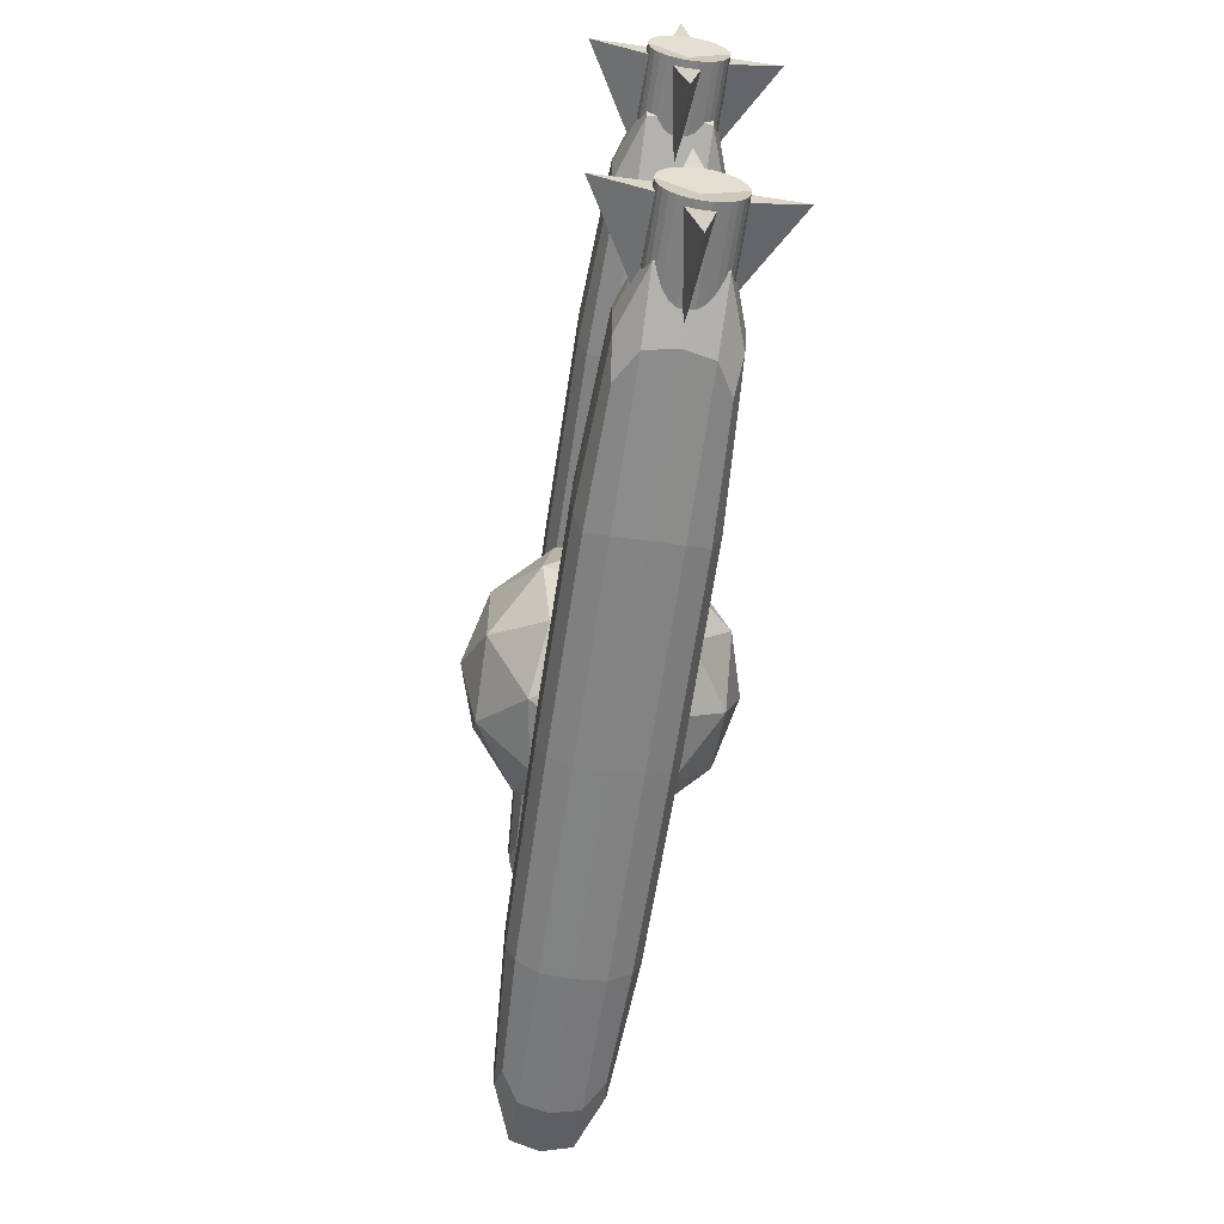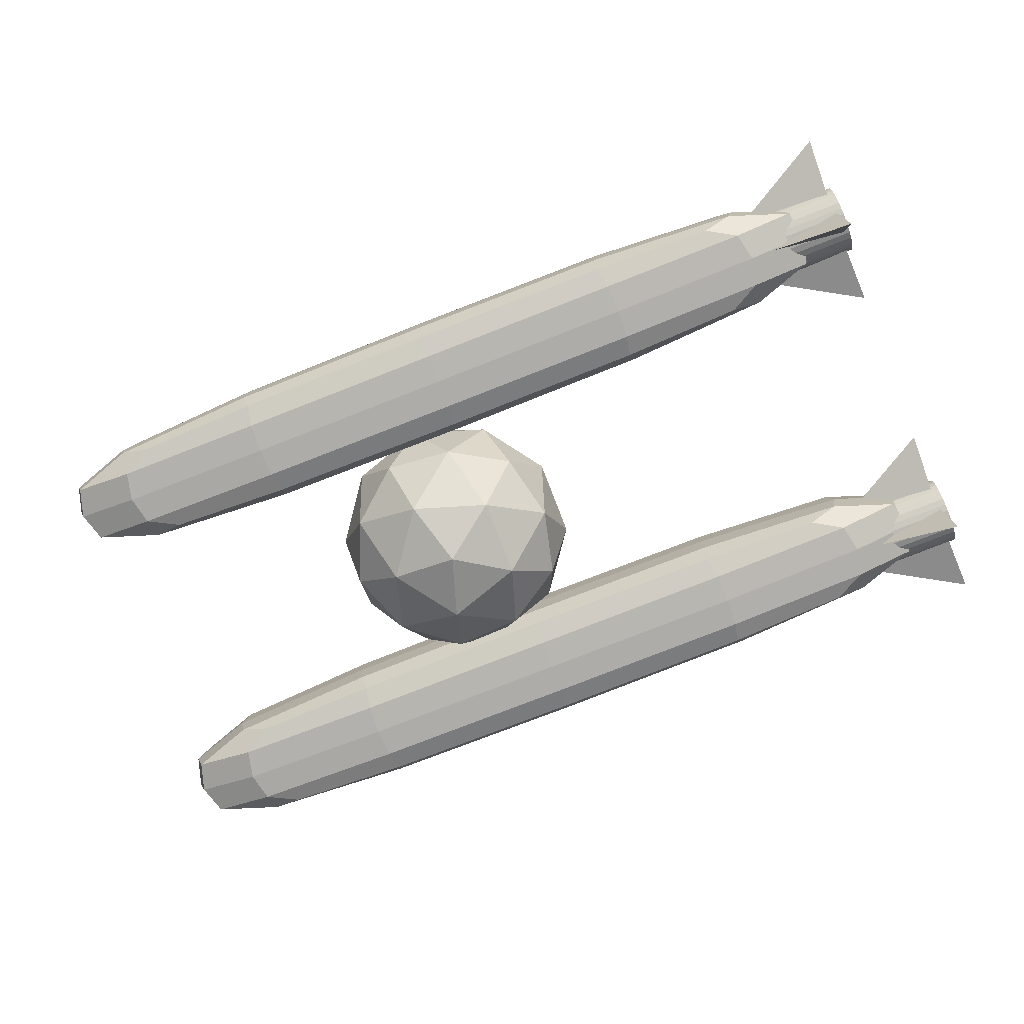
<metadata>
{"format":"obj","ext":"obj","renderer":"f3d","projection":"perspective","resolution":1024,"background":"white","views":[{"elev":-60.9,"azim":81.7,"up":"+Z"},{"elev":-79.0,"azim":21.3,"up":"+Y"}]}
</metadata>
<code>
o Cone.001_Cone.008
v 8.499 -0.276 -3.31
v 6.769 -0.4583 -3.31
v 8.501 -0.7063 -3.31
v 8.559 -0.4838 -4.341
v 6.663 -0.4616 -3.431
v 8.619 -0.4616 -3.431
v 6.663 -0.5766 -3.42
v 8.619 -0.5766 -3.42
v 6.663 -0.6871 -3.387
v 8.619 -0.6871 -3.387
v 6.663 -0.789 -3.332
v 8.619 -0.789 -3.332
v 6.663 -0.8783 -3.259
v 8.619 -0.8783 -3.259
v 6.663 -0.9516 -3.17
v 8.619 -0.9516 -3.17
v 6.663 -1.006 -3.068
v 8.619 -1.006 -3.068
v 6.663 -1.04 -2.957
v 8.619 -1.04 -2.957
v 6.663 -1.051 -2.842
v 8.619 -1.051 -2.842
v 6.663 -1.04 -2.727
v 8.619 -1.04 -2.727
v 6.663 -1.006 -2.617
v 8.619 -1.006 -2.617
v 6.663 -0.9516 -2.515
v 8.619 -0.9516 -2.515
v 6.663 -0.8783 -2.425
v 8.619 -0.8783 -2.425
v 6.663 -0.789 -2.352
v 8.619 -0.789 -2.352
v 6.663 -0.6871 -2.298
v 8.619 -0.6871 -2.298
v 6.663 -0.5766 -2.264
v 8.619 -0.5766 -2.264
v 6.663 -0.4616 -2.253
v 8.619 -0.4616 -2.253
v 6.663 -0.3466 -2.264
v 8.619 -0.3466 -2.264
v 6.663 -0.2361 -2.298
v 8.619 -0.2361 -2.298
v 6.663 -0.1342 -2.352
v 8.619 -0.1342 -2.352
v 6.663 -0.04489 -2.425
v 8.619 -0.04489 -2.425
v 6.663 0.0284 -2.515
v 8.619 0.0284 -2.515
v 6.663 0.08286 -2.617
v 8.619 0.08286 -2.617
v 6.663 0.1164 -2.727
v 8.619 0.1164 -2.727
v 6.663 0.1277 -2.842
v 8.619 0.1277 -2.842
v 6.663 0.1164 -2.957
v 8.619 0.1164 -2.957
v 6.663 0.08286 -3.068
v 8.619 0.08286 -3.068
v 6.663 0.0284 -3.17
v 8.619 0.0284 -3.17
v 6.663 -0.04489 -3.259
v 8.619 -0.04489 -3.259
v 6.663 -0.1342 -3.332
v 8.619 -0.1342 -3.332
v 6.663 -0.2361 -3.387
v 8.619 -0.2361 -3.387
v 6.663 -0.3466 -3.42
v 8.619 -0.3466 -3.42
v 8.619 -0.5191 -3.426
v 8.619 -0.6318 -3.403
v 8.619 -0.7381 -3.359
v 8.619 -0.8336 -3.296
v 8.619 -0.9149 -3.214
v 8.619 -0.9788 -3.119
v 8.619 -1.023 -3.012
v 8.619 -1.045 -2.9
v 8.619 -1.045 -2.785
v 8.619 -1.023 -2.672
v 8.619 -0.9788 -2.566
v 8.619 -0.9149 -2.47
v 8.619 -0.8336 -2.389
v 8.619 -0.7381 -2.325
v 8.619 -0.6318 -2.281
v 8.619 -0.5191 -2.259
v 8.619 -0.4041 -2.259
v 8.619 -0.2913 -2.281
v 8.619 -0.1851 -2.325
v 8.619 -0.08954 -2.389
v 8.619 -0.008242 -2.47
v 8.619 0.05563 -2.566
v 8.619 0.09963 -2.672
v 8.619 0.1221 -2.785
v 8.619 0.1221 -2.9
v 8.619 0.09963 -3.012
v 8.619 0.05563 -3.119
v 8.619 -0.008243 -3.214
v 8.619 -0.08954 -3.296
v 8.619 -0.1851 -3.359
v 8.619 -0.2913 -3.403
v 8.619 -0.4041 -3.426
v 8.493 -0.4616 -2.842
v 8.499 -0.8422 -3.058
v 6.769 -0.8422 -2.876
v 8.501 -0.8422 -2.628
v 8.559 -1.872 -2.851
v 8.499 -0.1399 -2.618
v 6.769 -0.1399 -2.8
v 8.501 -0.1399 -3.048
v 8.559 0.8904 -2.825
v 8.499 -0.7376 -2.365
v 6.769 -0.5554 -2.365
v 8.501 -0.3074 -2.365
v 8.559 -0.5299 -1.335
v 6.217 0.2884 2.149
v 6.217 -1.212 2.149
v 6.217 0.2884 3.649
v 6.217 -1.212 3.649
v -4.548 0.2884 2.149
v -4.548 -1.212 2.149
v -4.548 0.2884 3.649
v -4.548 -1.212 3.649
v -5.147 -1.295 2.899
v 0.8404 -1.295 2.066
v 6.813 -0.4616 2.066
v -5.147 -0.4616 3.733
v 6.813 -0.4616 3.733
v -5.147 -0.4616 2.066
v 0.8404 0.3717 3.733
v 6.813 0.3717 2.899
v 0.8404 -1.295 3.733
v -5.147 0.3717 2.899
v 0.8404 0.3717 2.066
v 6.813 -1.295 2.899
v 0.8404 -0.4616 1.899
v 8.007 -0.4616 2.899
v 0.8404 -1.462 2.899
v -6.345 -0.4616 2.899
v 0.8404 -0.4616 3.899
v 0.8404 0.5384 2.899
v -5.044 -1.281 3.368
v -2.523 -1.281 2.08
v 6.711 -0.93 2.08
v -5.044 0.006774 3.718
v 6.711 -0.93 3.718
v -5.044 -0.93 2.08
v -2.523 0.3575 3.718
v 6.711 0.3575 3.368
v 4.199 -1.281 3.718
v -5.044 0.3575 2.431
v 4.199 0.3575 2.08
v 6.711 -1.281 2.431
v -5.044 -1.281 2.431
v 4.199 -1.281 2.08
v 6.711 0.006774 2.08
v -5.044 -0.93 3.718
v 6.711 0.006774 3.718
v -5.044 0.006774 2.08
v 4.199 0.3575 3.718
v 6.711 0.3575 2.431
v -2.523 -1.281 3.718
v -5.044 0.3575 3.368
v -2.523 0.3575 2.08
v 6.711 -1.281 3.368
v 4.276 -0.4616 1.92
v -2.601 -0.4616 1.92
v 0.8404 -0.9408 1.92
v 0.8404 0.01758 1.92
v 7.858 -0.4616 3.378
v 7.858 -0.4616 2.42
v 7.858 -0.9408 2.899
v 7.858 0.01758 2.899
v 0.8404 -1.441 3.378
v 0.8404 -1.441 2.42
v -2.601 -1.441 2.899
v 4.276 -1.441 2.899
v -6.196 -0.4616 2.42
v -6.196 -0.4616 3.378
v -6.196 -0.9408 2.899
v -6.196 0.01758 2.899
v -2.601 -0.4616 3.878
v 4.276 -0.4616 3.878
v 0.8404 -0.9408 3.878
v 0.8404 0.01758 3.878
v 0.8404 0.5176 3.378
v 0.8404 0.5176 2.42
v 4.276 0.5176 2.899
v -2.601 0.5176 2.899
v -2.581 0.4975 3.376
v -2.581 0.01488 3.858
v -6.051 0.01488 2.423
v 4.257 -1.421 3.376
v 7.714 0.01488 3.376
v 4.257 0.01488 1.94
v 4.257 -0.9381 1.94
v -2.581 -0.9381 1.94
v -2.581 0.01488 1.94
v 7.714 -0.9381 3.376
v 7.714 -0.9381 2.423
v 7.714 0.01488 2.423
v -2.581 -1.421 3.376
v -2.581 -1.421 2.423
v 4.257 -1.421 2.423
v -6.051 -0.9381 2.423
v -6.051 -0.9381 3.376
v -6.051 0.01488 3.376
v -2.581 -0.9381 3.858
v 4.257 -0.9381 3.858
v 4.257 0.01488 3.858
v 4.257 0.4975 3.376
v 4.257 0.4975 2.423
v -2.581 0.4975 2.423
v 6.217 0.2884 -3.5
v 6.217 -1.212 -3.5
v 6.217 0.2884 -2
v 6.217 -1.212 -2
v -4.548 0.2884 -3.5
v -4.548 -1.212 -3.5
v -4.548 0.2884 -2
v -4.548 -1.212 -2
v -5.147 -1.295 -2.75
v 0.8404 -1.295 -3.583
v 6.813 -0.4616 -3.583
v -5.147 -0.4616 -1.916
v 6.813 -0.4616 -1.916
v -5.147 -0.4616 -3.583
v 0.8404 0.3717 -1.916
v 6.813 0.3717 -2.75
v 0.8404 -1.295 -1.916
v -5.147 0.3717 -2.75
v 0.8404 0.3717 -3.583
v 6.813 -1.295 -2.75
v 0.8404 -0.4616 -3.75
v 8.007 -0.4616 -2.75
v 0.8404 -1.462 -2.75
v -6.345 -0.4616 -2.75
v 0.8404 -0.4616 -1.75
v 0.8404 0.5384 -2.75
v -5.044 -1.281 -2.281
v -2.523 -1.281 -3.569
v 6.711 -0.93 -3.569
v -5.044 0.006774 -1.931
v 6.711 -0.93 -1.931
v -5.044 -0.93 -3.569
v -2.523 0.3575 -1.931
v 6.711 0.3575 -2.281
v 4.199 -1.281 -1.931
v -5.044 0.3575 -3.218
v 4.199 0.3575 -3.569
v 6.711 -1.281 -3.218
v -5.044 -1.281 -3.218
v 4.199 -1.281 -3.569
v 6.711 0.006774 -3.569
v -5.044 -0.93 -1.931
v 6.711 0.006774 -1.931
v -5.044 0.006774 -3.569
v 4.199 0.3575 -1.931
v 6.711 0.3575 -3.218
v -2.523 -1.281 -1.931
v -5.044 0.3575 -2.281
v -2.523 0.3575 -3.569
v 6.711 -1.281 -2.281
v 4.276 -0.4616 -3.729
v -2.601 -0.4616 -3.729
v 0.8404 -0.9408 -3.729
v 0.8404 0.01758 -3.729
v 7.858 -0.4616 -2.27
v 7.858 -0.4616 -3.229
v 7.858 -0.9408 -2.75
v 7.858 0.01758 -2.75
v 0.8404 -1.441 -2.27
v 0.8404 -1.441 -3.229
v -2.601 -1.441 -2.75
v 4.276 -1.441 -2.75
v -6.196 -0.4616 -3.229
v -6.196 -0.4616 -2.27
v -6.196 -0.9408 -2.75
v -6.196 0.01758 -2.75
v -2.601 -0.4616 -1.77
v 4.276 -0.4616 -1.77
v 0.8404 -0.9408 -1.77
v 0.8404 0.01758 -1.77
v 0.8404 0.5176 -2.27
v 0.8404 0.5176 -3.229
v 4.276 0.5176 -2.75
v -2.601 0.5176 -2.75
v -2.581 0.4975 -2.273
v -2.581 0.01488 -1.791
v -6.051 0.01488 -3.226
v 4.257 -1.421 -2.273
v 7.714 0.01488 -2.273
v 4.257 0.01488 -3.709
v 4.257 -0.9381 -3.709
v -2.581 -0.9381 -3.709
v -2.581 0.01488 -3.709
v 7.714 -0.9381 -2.273
v 7.714 -0.9381 -3.226
v 7.714 0.01488 -3.226
v -2.581 -1.421 -2.273
v -2.581 -1.421 -3.226
v 4.257 -1.421 -3.226
v -6.051 -0.9381 -3.226
v -6.051 -0.9381 -2.273
v -6.051 0.01488 -2.273
v -2.581 -0.9381 -1.791
v 4.257 -0.9381 -1.791
v 4.257 0.01488 -1.791
v 4.257 0.4975 -2.273
v 4.257 0.4975 -3.226
v -2.581 0.4975 -3.226
v 0 -2.527 0
v 1.495 -1.385 1.086
v -0.5709 -1.385 1.757
v -1.848 -1.385 0
v -0.5709 -1.385 -1.757
v 1.495 -1.385 -1.086
v 0.5709 0.4622 1.757
v -1.495 0.4622 1.086
v -1.495 0.4622 -1.086
v 0.5709 0.4622 -1.757
v 1.848 0.4622 0
v 0 1.604 0
v -0.3356 -2.219 1.033
v 0.8786 -2.219 0.6383
v 0.543 -1.548 1.671
v 1.757 -1.548 0
v 0.8786 -2.219 -0.6383
v -1.086 -2.219 0
v -1.422 -1.548 1.033
v -0.3356 -2.219 -1.033
v -1.422 -1.548 -1.033
v 0.543 -1.548 -1.671
v 1.965 -0.4616 0.6383
v 1.965 -0.4616 -0.6383
v -0 -0.4616 2.066
v 1.214 -0.4616 1.671
v -1.965 -0.4616 0.6383
v -1.214 -0.4616 1.671
v -1.214 -0.4616 -1.671
v -1.965 -0.4616 -0.6383
v 1.214 -0.4616 -1.671
v -0 -0.4616 -2.066
v 1.422 0.6244 1.033
v -0.543 0.6244 1.671
v -1.757 0.6244 0
v -0.543 0.6244 -1.671
v 1.422 0.6244 -1.033
v 0.3356 1.296 1.033
v 1.086 1.296 0
v -0.8786 1.296 0.6383
v -0.8786 1.296 -0.6383
v 0.3356 1.296 -1.033
v 8.499 -0.276 2.434
v 6.769 -0.4583 2.434
v 8.501 -0.7063 2.434
v 8.559 -0.4838 1.404
v 6.663 -0.4616 2.313
v 8.619 -0.4616 2.313
v 6.663 -0.5766 2.324
v 8.619 -0.5766 2.324
v 6.663 -0.6871 2.358
v 8.619 -0.6871 2.358
v 6.663 -0.789 2.412
v 8.619 -0.789 2.412
v 6.663 -0.8783 2.486
v 8.619 -0.8783 2.486
v 6.663 -0.9516 2.575
v 8.619 -0.9516 2.575
v 6.663 -1.006 2.677
v 8.619 -1.006 2.677
v 6.663 -1.04 2.787
v 8.619 -1.04 2.787
v 6.663 -1.051 2.902
v 8.619 -1.051 2.902
v 6.663 -1.04 3.017
v 8.619 -1.04 3.017
v 6.663 -1.006 3.128
v 8.619 -1.006 3.128
v 6.663 -0.9516 3.23
v 8.619 -0.9516 3.23
v 6.663 -0.8783 3.319
v 8.619 -0.8783 3.319
v 6.663 -0.789 3.392
v 8.619 -0.789 3.392
v 6.663 -0.6871 3.447
v 8.619 -0.6871 3.447
v 6.663 -0.5766 3.48
v 8.619 -0.5766 3.48
v 6.663 -0.4616 3.492
v 8.619 -0.4616 3.492
v 6.663 -0.3466 3.48
v 8.619 -0.3466 3.48
v 6.663 -0.2361 3.447
v 8.619 -0.2361 3.447
v 6.663 -0.1342 3.392
v 8.619 -0.1342 3.392
v 6.663 -0.04489 3.319
v 8.619 -0.04489 3.319
v 6.663 0.0284 3.23
v 8.619 0.0284 3.23
v 6.663 0.08286 3.128
v 8.619 0.08286 3.128
v 6.663 0.1164 3.017
v 8.619 0.1164 3.017
v 6.663 0.1277 2.902
v 8.619 0.1277 2.902
v 6.663 0.1164 2.787
v 8.619 0.1164 2.787
v 6.663 0.08286 2.677
v 8.619 0.08286 2.677
v 6.663 0.0284 2.575
v 8.619 0.0284 2.575
v 6.663 -0.04489 2.486
v 8.619 -0.04489 2.486
v 6.663 -0.1342 2.412
v 8.619 -0.1342 2.412
v 6.663 -0.2361 2.358
v 8.619 -0.2361 2.358
v 6.663 -0.3466 2.324
v 8.619 -0.3466 2.324
v 8.619 -0.5191 2.319
v 8.619 -0.6318 2.341
v 8.619 -0.7381 2.385
v 8.619 -0.8336 2.449
v 8.619 -0.9149 2.53
v 8.619 -0.9788 2.626
v 8.619 -1.023 2.732
v 8.619 -1.045 2.845
v 8.619 -1.045 2.96
v 8.619 -1.023 3.073
v 8.619 -0.9788 3.179
v 8.619 -0.9149 3.274
v 8.619 -0.8336 3.356
v 8.619 -0.7381 3.42
v 8.619 -0.6318 3.464
v 8.619 -0.5191 3.486
v 8.619 -0.4041 3.486
v 8.619 -0.2913 3.464
v 8.619 -0.1851 3.42
v 8.619 -0.08954 3.356
v 8.619 -0.008242 3.274
v 8.619 0.05563 3.179
v 8.619 0.09963 3.073
v 8.619 0.1221 2.96
v 8.619 0.1221 2.845
v 8.619 0.09963 2.732
v 8.619 0.05563 2.626
v 8.619 -0.008243 2.53
v 8.619 -0.08954 2.449
v 8.619 -0.1851 2.385
v 8.619 -0.2913 2.341
v 8.619 -0.4041 2.319
v 8.493 -0.4616 2.902
v 8.499 -0.8422 2.686
v 6.769 -0.8422 2.869
v 8.501 -0.8422 3.117
v 8.559 -1.872 2.894
v 8.499 -0.1399 3.127
v 6.769 -0.1399 2.945
v 8.501 -0.1399 2.697
v 8.559 0.8904 2.919
v 8.499 -0.7376 3.38
v 6.769 -0.5554 3.38
v 8.501 -0.3074 3.38
v 8.559 -0.5299 4.41
f 1 4 2
f 2 4 3
f 3 4 1
f 1 2 3
f 5 6 69 8 7
f 7 8 70 10 9
f 9 10 71 12 11
f 11 12 72 14 13
f 13 14 73 16 15
f 15 16 74 18 17
f 17 18 75 20 19
f 19 20 76 22 21
f 21 22 77 24 23
f 23 24 78 26 25
f 25 26 79 28 27
f 27 28 80 30 29
f 29 30 81 32 31
f 31 32 82 34 33
f 33 34 83 36 35
f 35 36 84 38 37
f 37 38 85 40 39
f 39 40 86 42 41
f 41 42 87 44 43
f 43 44 88 46 45
f 45 46 89 48 47
f 47 48 90 50 49
f 49 50 91 52 51
f 51 52 92 54 53
f 53 54 93 56 55
f 55 56 94 58 57
f 57 58 95 60 59
f 59 60 96 62 61
f 61 62 97 64 63
f 63 64 98 66 65
f 101 54 92 52 91 50 90 48 89 46 88 44 87 42 86 40 85 38
f 65 66 99 68 67
f 67 68 100 6 5
f 5 7 9 11 13 15 17 19 21 23 25 27 29 31 33 35 37 39 41 43 45 47 49 51 53 55 57 59 61 63 65 67
f 101 6 100 68 99 66 98 64 97 62 96 60 95 58 94 56 93 54
f 22 101 38 84 36 83 34 82 32 81 30 80 28 79 26 78 24 77
f 8 69 6 101 22 76 20 75 18 74 16 73 14 72 12 71 10 70
f 102 105 103
f 103 105 104
f 104 105 102
f 102 103 104
f 106 109 107
f 107 109 108
f 108 109 106
f 106 107 108
f 110 113 111
f 111 113 112
f 112 113 110
f 110 111 112
f 139 187 188 184
f 187 131 161 188
f 188 161 120 146
f 184 188 146 128
f 138 183 189 180
f 183 128 146 189
f 189 146 120 143
f 180 189 143 125
f 137 179 190 176
f 179 131 149 190
f 190 149 118 157
f 176 190 157 127
f 136 175 191 172
f 175 133 163 191
f 191 163 117 148
f 172 191 148 130
f 135 171 192 168
f 171 129 147 192
f 192 147 116 156
f 168 192 156 126
f 134 167 193 164
f 167 132 150 193
f 193 150 114 154
f 164 193 154 124
f 123 166 194 153
f 166 134 164 194
f 194 164 124 142
f 153 194 142 115
f 119 145 195 141
f 145 127 165 195
f 195 165 134 166
f 141 195 166 123
f 127 157 196 165
f 157 118 162 196
f 196 162 132 167
f 165 196 167 134
f 133 170 197 163
f 170 135 168 197
f 197 168 126 144
f 163 197 144 117
f 115 142 198 151
f 142 124 169 198
f 198 169 135 170
f 151 198 170 133
f 124 154 199 169
f 154 114 159 199
f 199 159 129 171
f 169 199 171 135
f 122 174 200 140
f 174 136 172 200
f 200 172 130 160
f 140 200 160 121
f 119 141 201 152
f 141 123 173 201
f 201 173 136 174
f 152 201 174 122
f 123 153 202 173
f 153 115 151 202
f 202 151 133 175
f 173 202 175 136
f 122 178 203 152
f 178 137 176 203
f 203 176 127 145
f 152 203 145 119
f 121 155 204 140
f 155 125 177 204
f 204 177 137 178
f 140 204 178 122
f 125 143 205 177
f 143 120 161 205
f 205 161 131 179
f 177 205 179 137
f 130 182 206 160
f 182 138 180 206
f 206 180 125 155
f 160 206 155 121
f 117 144 207 148
f 144 126 181 207
f 207 181 138 182
f 148 207 182 130
f 126 156 208 181
f 156 116 158 208
f 208 158 128 183
f 181 208 183 138
f 129 186 209 147
f 186 139 184 209
f 209 184 128 158
f 147 209 158 116
f 114 150 210 159
f 150 132 185 210
f 210 185 139 186
f 159 210 186 129
f 132 162 211 185
f 162 118 149 211
f 211 149 131 187
f 185 211 187 139
f 237 285 286 282
f 285 229 259 286
f 286 259 218 244
f 282 286 244 226
f 236 281 287 278
f 281 226 244 287
f 287 244 218 241
f 278 287 241 223
f 235 277 288 274
f 277 229 247 288
f 288 247 216 255
f 274 288 255 225
f 234 273 289 270
f 273 231 261 289
f 289 261 215 246
f 270 289 246 228
f 233 269 290 266
f 269 227 245 290
f 290 245 214 254
f 266 290 254 224
f 232 265 291 262
f 265 230 248 291
f 291 248 212 252
f 262 291 252 222
f 221 264 292 251
f 264 232 262 292
f 292 262 222 240
f 251 292 240 213
f 217 243 293 239
f 243 225 263 293
f 293 263 232 264
f 239 293 264 221
f 225 255 294 263
f 255 216 260 294
f 294 260 230 265
f 263 294 265 232
f 231 268 295 261
f 268 233 266 295
f 295 266 224 242
f 261 295 242 215
f 213 240 296 249
f 240 222 267 296
f 296 267 233 268
f 249 296 268 231
f 222 252 297 267
f 252 212 257 297
f 297 257 227 269
f 267 297 269 233
f 220 272 298 238
f 272 234 270 298
f 298 270 228 258
f 238 298 258 219
f 217 239 299 250
f 239 221 271 299
f 299 271 234 272
f 250 299 272 220
f 221 251 300 271
f 251 213 249 300
f 300 249 231 273
f 271 300 273 234
f 220 276 301 250
f 276 235 274 301
f 301 274 225 243
f 250 301 243 217
f 219 253 302 238
f 253 223 275 302
f 302 275 235 276
f 238 302 276 220
f 223 241 303 275
f 241 218 259 303
f 303 259 229 277
f 275 303 277 235
f 228 280 304 258
f 280 236 278 304
f 304 278 223 253
f 258 304 253 219
f 215 242 305 246
f 242 224 279 305
f 305 279 236 280
f 246 305 280 228
f 224 254 306 279
f 254 214 256 306
f 306 256 226 281
f 279 306 281 236
f 227 284 307 245
f 284 237 282 307
f 307 282 226 256
f 245 307 256 214
f 212 248 308 257
f 248 230 283 308
f 308 283 237 284
f 257 308 284 227
f 230 260 309 283
f 260 216 247 309
f 309 247 229 285
f 283 309 285 237
f 310 323 322
f 311 323 325
f 310 322 327
f 310 327 329
f 310 329 326
f 311 325 332
f 312 324 334
f 313 328 336
f 314 330 338
f 315 331 340
f 311 332 335
f 312 334 337
f 313 336 339
f 314 338 341
f 315 340 333
f 316 342 347
f 317 343 349
f 318 344 350
f 319 345 351
f 320 346 348
f 348 351 321
f 348 346 351
f 346 319 351
f 351 350 321
f 351 345 350
f 345 318 350
f 350 349 321
f 350 344 349
f 344 317 349
f 349 347 321
f 349 343 347
f 343 316 347
f 347 348 321
f 347 342 348
f 342 320 348
f 333 346 320
f 333 340 346
f 340 319 346
f 341 345 319
f 341 338 345
f 338 318 345
f 339 344 318
f 339 336 344
f 336 317 344
f 337 343 317
f 337 334 343
f 334 316 343
f 335 342 316
f 335 332 342
f 332 320 342
f 340 341 319
f 340 331 341
f 331 314 341
f 338 339 318
f 338 330 339
f 330 313 339
f 336 337 317
f 336 328 337
f 328 312 337
f 334 335 316
f 334 324 335
f 324 311 335
f 332 333 320
f 332 325 333
f 325 315 333
f 326 331 315
f 326 329 331
f 329 314 331
f 329 330 314
f 329 327 330
f 327 313 330
f 327 328 313
f 327 322 328
f 322 312 328
f 325 326 315
f 325 323 326
f 323 310 326
f 322 324 312
f 322 323 324
f 323 311 324
f 352 355 353
f 353 355 354
f 354 355 352
f 352 353 354
f 356 357 420 359 358
f 358 359 421 361 360
f 360 361 422 363 362
f 362 363 423 365 364
f 364 365 424 367 366
f 366 367 425 369 368
f 368 369 426 371 370
f 370 371 427 373 372
f 372 373 428 375 374
f 374 375 429 377 376
f 376 377 430 379 378
f 378 379 431 381 380
f 380 381 432 383 382
f 382 383 433 385 384
f 384 385 434 387 386
f 386 387 435 389 388
f 388 389 436 391 390
f 390 391 437 393 392
f 392 393 438 395 394
f 394 395 439 397 396
f 396 397 440 399 398
f 398 399 441 401 400
f 400 401 442 403 402
f 402 403 443 405 404
f 404 405 444 407 406
f 406 407 445 409 408
f 408 409 446 411 410
f 410 411 447 413 412
f 412 413 448 415 414
f 414 415 449 417 416
f 452 405 443 403 442 401 441 399 440 397 439 395 438 393 437 391 436 389
f 416 417 450 419 418
f 418 419 451 357 356
f 356 358 360 362 364 366 368 370 372 374 376 378 380 382 384 386 388 390 392 394 396 398 400 402 404 406 408 410 412 414 416 418
f 452 357 451 419 450 417 449 415 448 413 447 411 446 409 445 407 444 405
f 373 452 389 435 387 434 385 433 383 432 381 431 379 430 377 429 375 428
f 359 420 357 452 373 427 371 426 369 425 367 424 365 423 363 422 361 421
f 453 456 454
f 454 456 455
f 455 456 453
f 453 454 455
f 457 460 458
f 458 460 459
f 459 460 457
f 457 458 459
f 461 464 462
f 462 464 463
f 463 464 461
f 461 462 463

</code>
